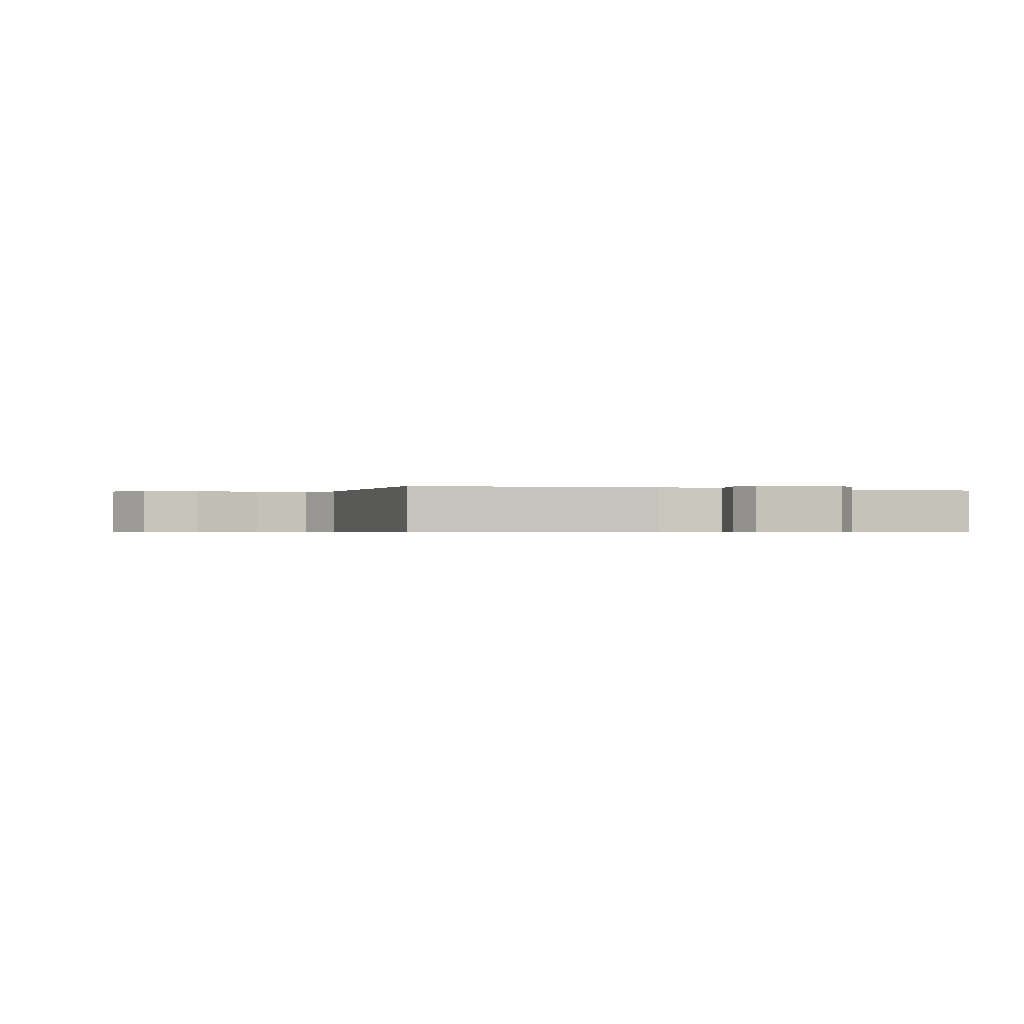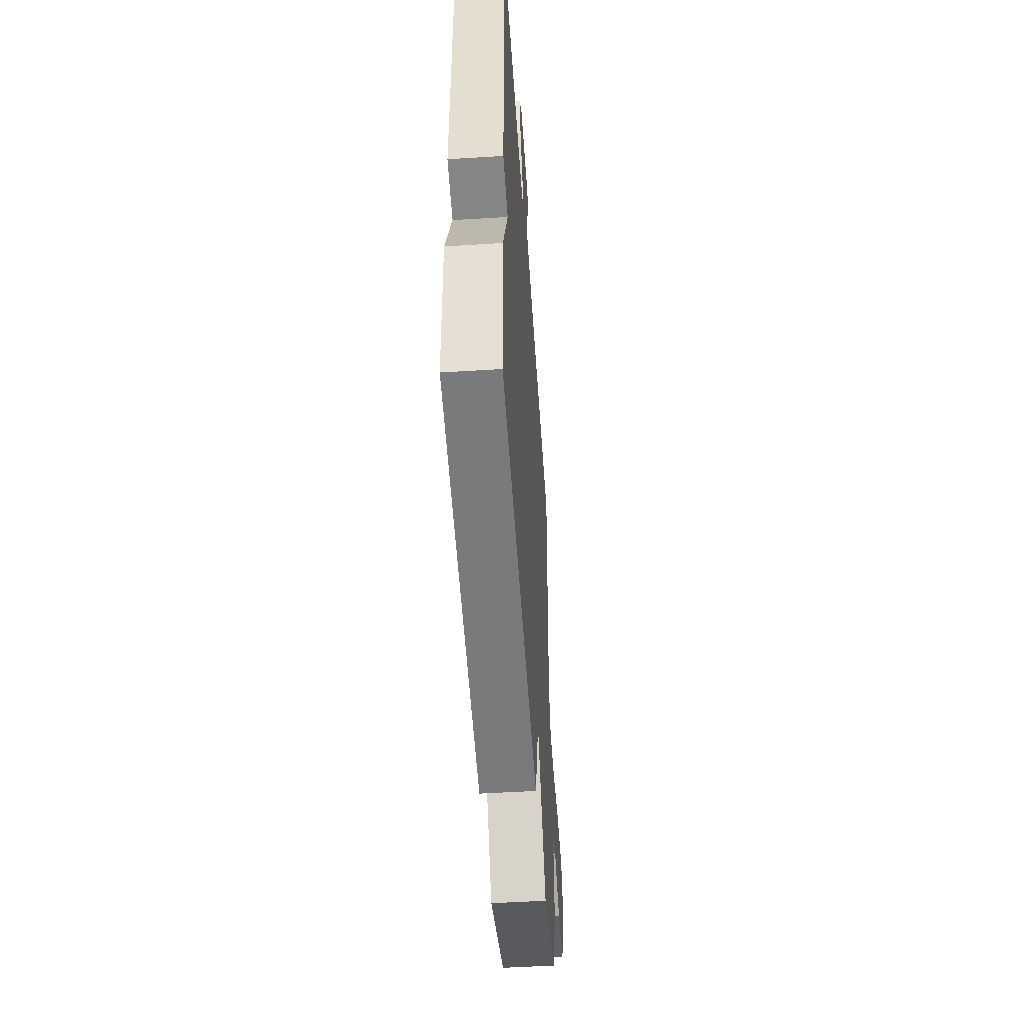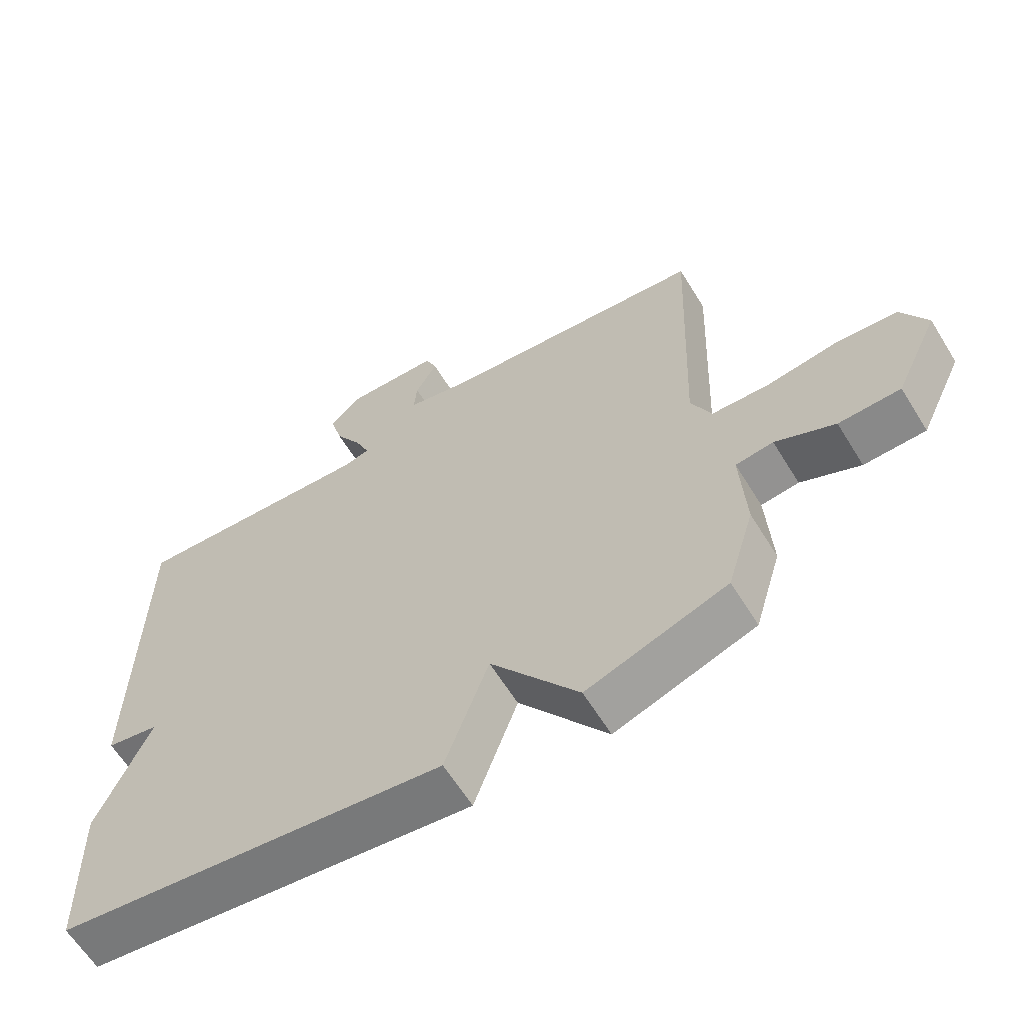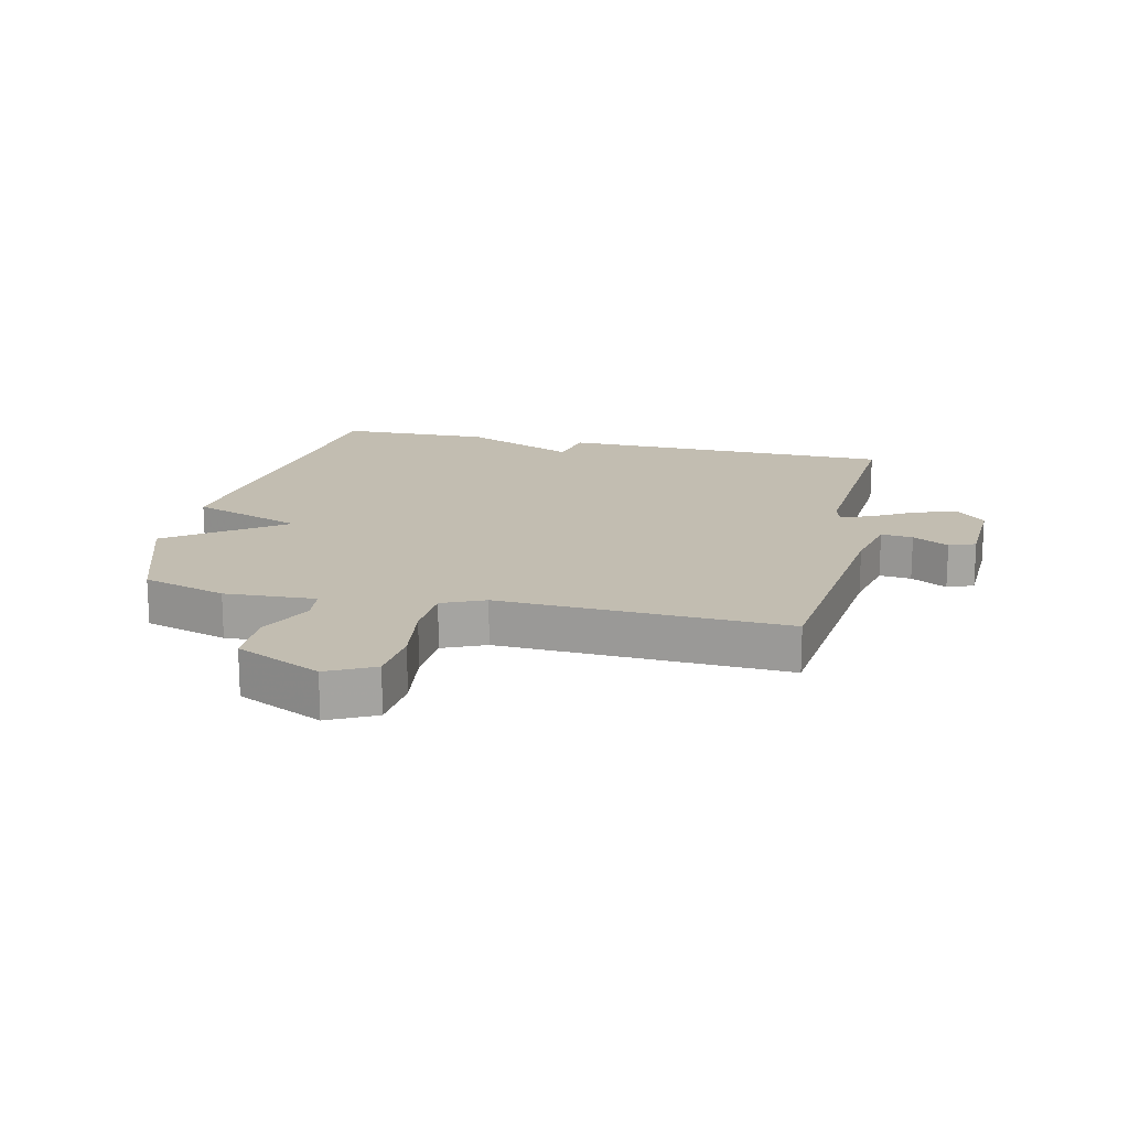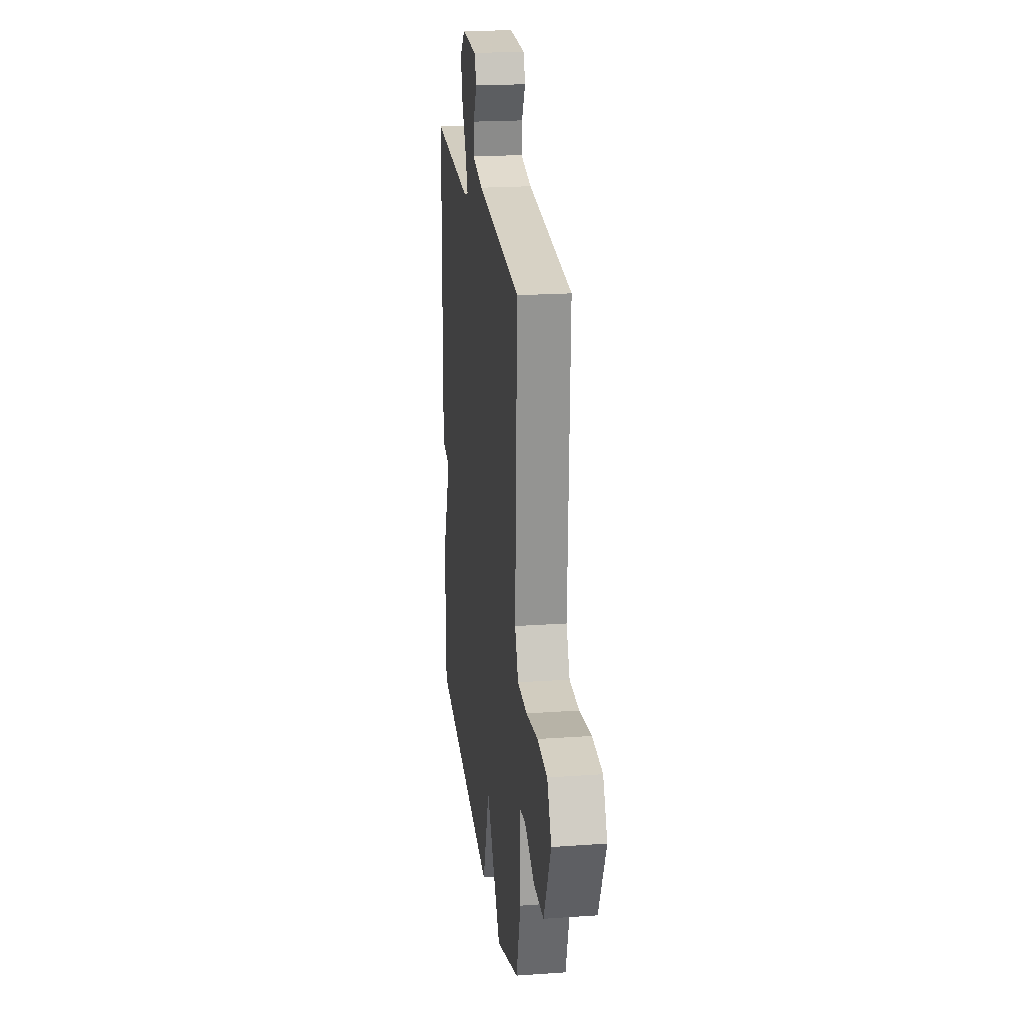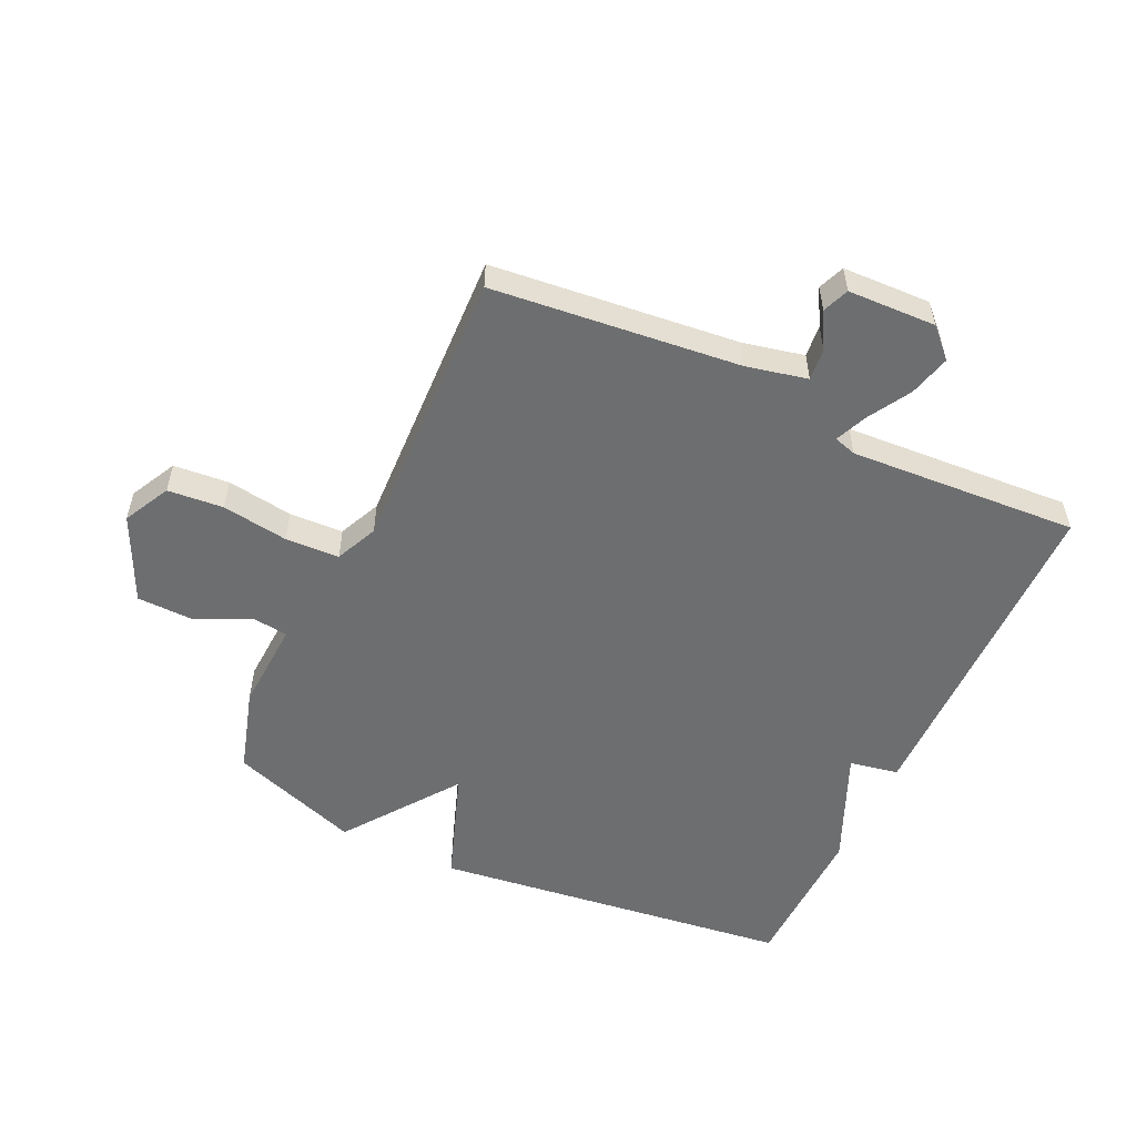
<metadata>
{"format":"obj","ext":"obj","renderer":"f3d","projection":"perspective","resolution":1024,"background":"white","views":[{"elev":-0.5,"azim":-20.9,"up":"+Y"},{"elev":-51.1,"azim":93.9,"up":"+Z"},{"elev":-62.3,"azim":-148.4,"up":"+Z"},{"elev":16.8,"azim":-76.9,"up":"+Y"},{"elev":21.2,"azim":-97.1,"up":"+Z"},{"elev":-54.3,"azim":-25.1,"up":"+Y"}]}
</metadata>
<code>
v -0.5 0.07 -0.5
v -0.541 0.07 -0.363
v -0.533 0.07 -0.215
v -0.59 0.07 -0.208
v -0.68 0.07 -0.25
v -0.773 0.07 -0.248
v -0.839 0.07 -0.108
v -0.8 0.07 -0.032
v -0.709 0.07 -0.024
v -0.601 0.07 -0.04
v -0.513 0.07 -0.036
v -0.482 0.07 0.033
v -0.5 0.07 0.5
v -0.098 0.07 0.542
v 0.002 0.07 0.564
v -0.003 0.07 0.616
v -0.036 0.07 0.675
v -0.019 0.07 0.718
v 0.125 0.07 0.723
v 0.17 0.07 0.678
v 0.152 0.07 0.61
v 0.111 0.07 0.54
v 0.089 0.07 0.488
v 0.126 0.07 0.477
v 0.5 0.07 0.5
v 0.506 0.07 -0.052
v 0.426 0.07 -0.067
v 0.506 0.07 -0.252
v 0.5 0.07 -0.5
v -0.088 0.07 -0.574
v -0.154 0.07 -0.39
v -0.288 0.07 -0.574
v -0.5 0 -0.5
v -0.541 0 -0.363
v -0.533 0 -0.215
v -0.59 0 -0.208
v -0.68 0 -0.25
v -0.773 0 -0.248
v -0.839 0 -0.108
v -0.8 0 -0.032
v -0.709 0 -0.024
v -0.601 0 -0.04
v -0.513 0 -0.036
v -0.482 0 0.033
v -0.5 0 0.5
v -0.098 0 0.542
v 0.002 0 0.564
v -0.003 0 0.616
v -0.036 0 0.675
v -0.019 0 0.718
v 0.125 0 0.723
v 0.17 0 0.678
v 0.152 0 0.61
v 0.111 0 0.54
v 0.089 0 0.488
v 0.126 0 0.477
v 0.5 0 0.5
v 0.506 0 -0.052
v 0.426 0 -0.067
v 0.506 0 -0.252
v 0.5 0 -0.5
v -0.088 0 -0.574
v -0.154 0 -0.39
v -0.288 0 -0.574
f 1 2 3
f 32 1 3
f 31 32 3
f 29 30 31
f 28 29 31
f 27 28 31
f 27 31 3
f 27 3 4
f 26 27 4
f 25 26 4
f 24 25 4
f 23 24 4 5
f 22 23 5
f 20 21 22
f 19 20 22
f 18 19 22
f 17 18 22
f 16 17 22
f 15 16 22
f 14 15 22
f 12 13 14 22
f 11 12 22
f 11 22 5
f 5 6 7
f 11 5 7
f 10 11 7
f 7 8 9 10
f 35 34 33
f 35 33 64
f 35 64 63
f 63 62 61
f 63 61 60
f 63 60 59
f 35 63 59
f 36 35 59
f 36 59 58
f 36 58 57
f 36 57 56
f 37 36 56 55
f 37 55 54
f 54 53 52
f 54 52 51
f 54 51 50
f 54 50 49
f 54 49 48
f 54 48 47
f 54 47 46
f 54 46 45 44
f 54 44 43
f 37 54 43
f 39 38 37
f 39 37 43
f 39 43 42
f 42 41 40 39
f 1 33 34 2
f 2 34 35 3
f 3 35 36 4
f 4 36 37 5
f 5 37 38 6
f 6 38 39 7
f 7 39 40 8
f 8 40 41 9
f 9 41 42 10
f 10 42 43 11
f 11 43 44 12
f 12 44 45 13
f 13 45 46 14
f 14 46 47 15
f 15 47 48 16
f 16 48 49 17
f 17 49 50 18
f 18 50 51 19
f 19 51 52 20
f 20 52 53 21
f 21 53 54 22
f 22 54 55 23
f 23 55 56 24
f 24 56 57 25
f 25 57 58 26
f 26 58 59 27
f 27 59 60 28
f 28 60 61 29
f 29 61 62 30
f 30 62 63 31
f 31 63 64 32
f 32 64 33 1

</code>
